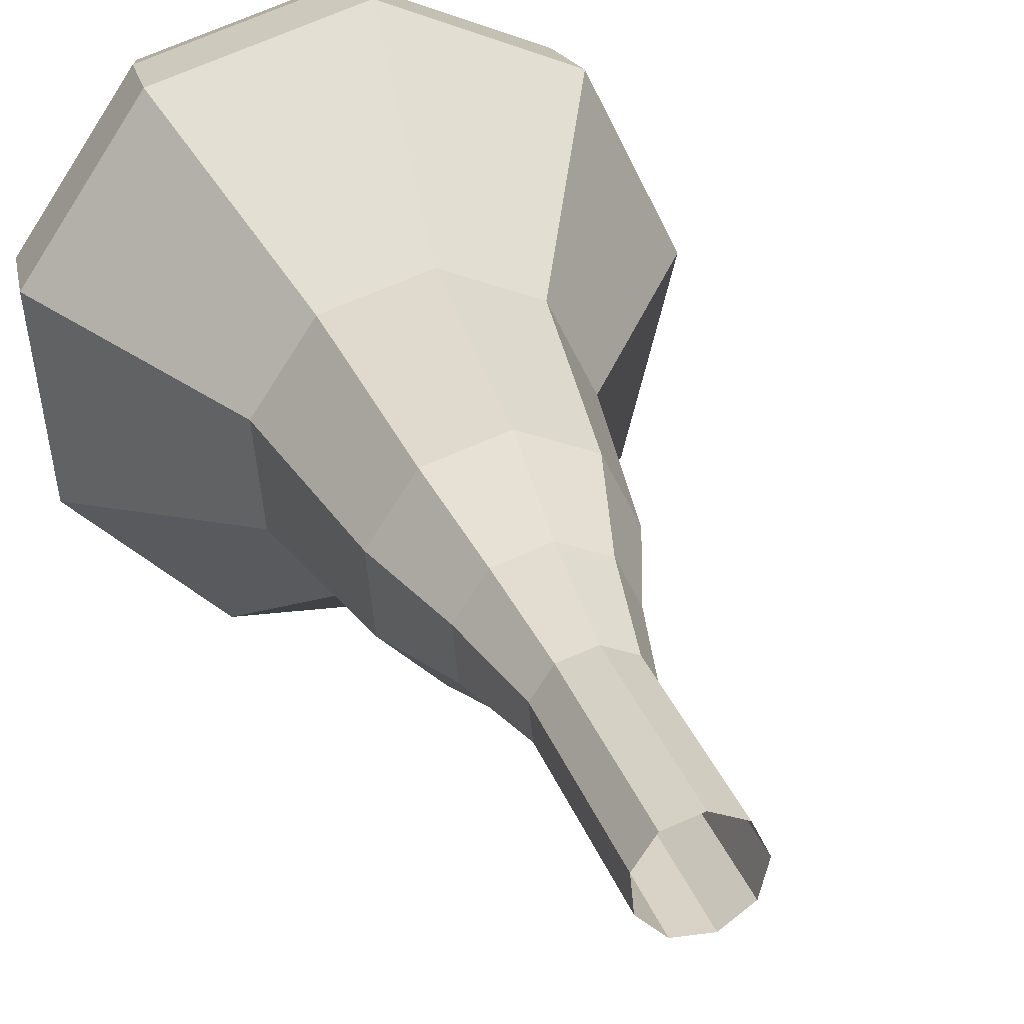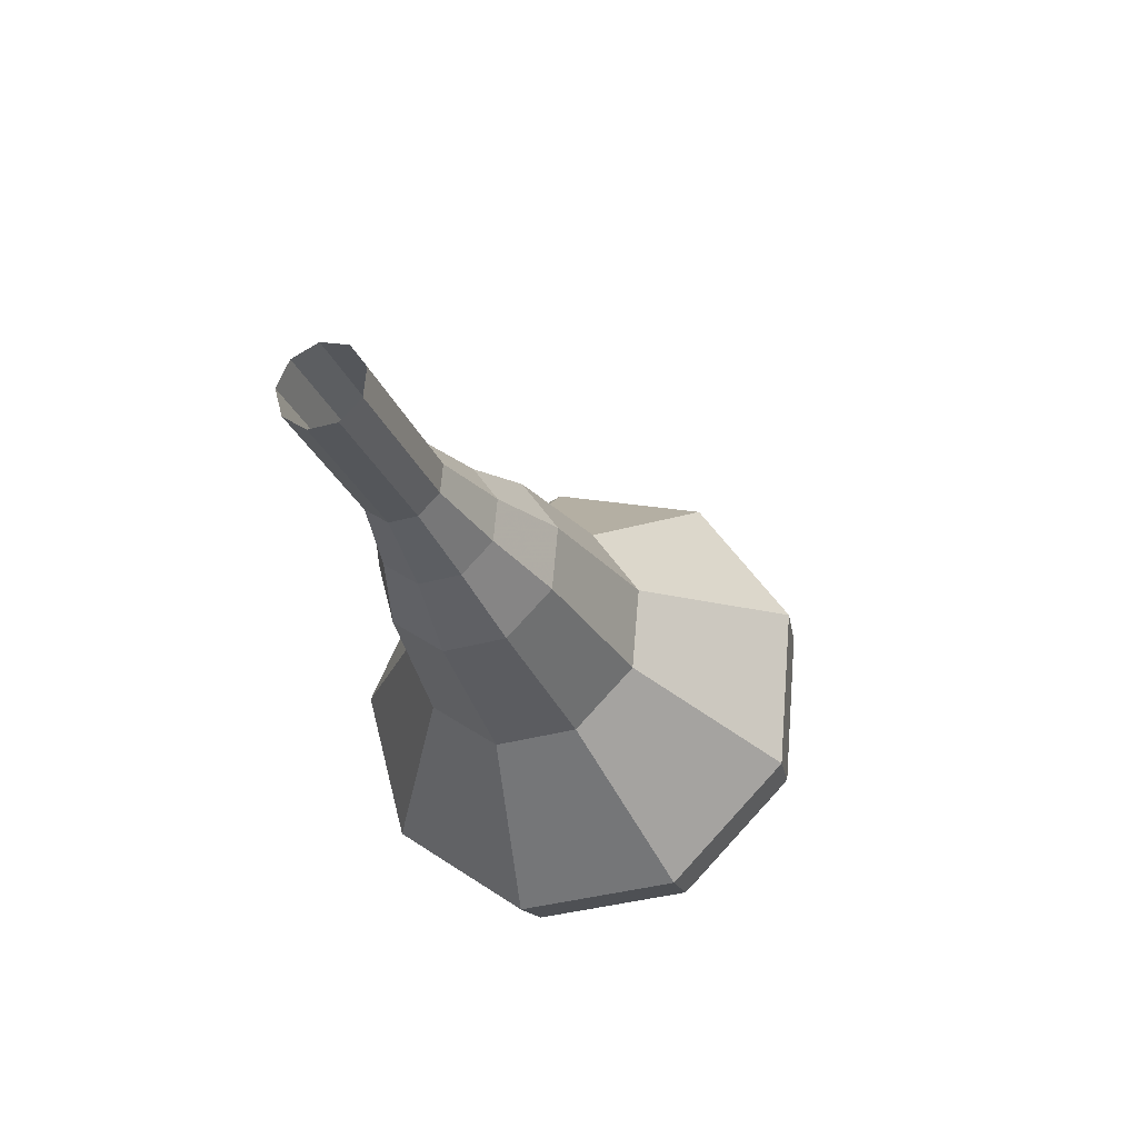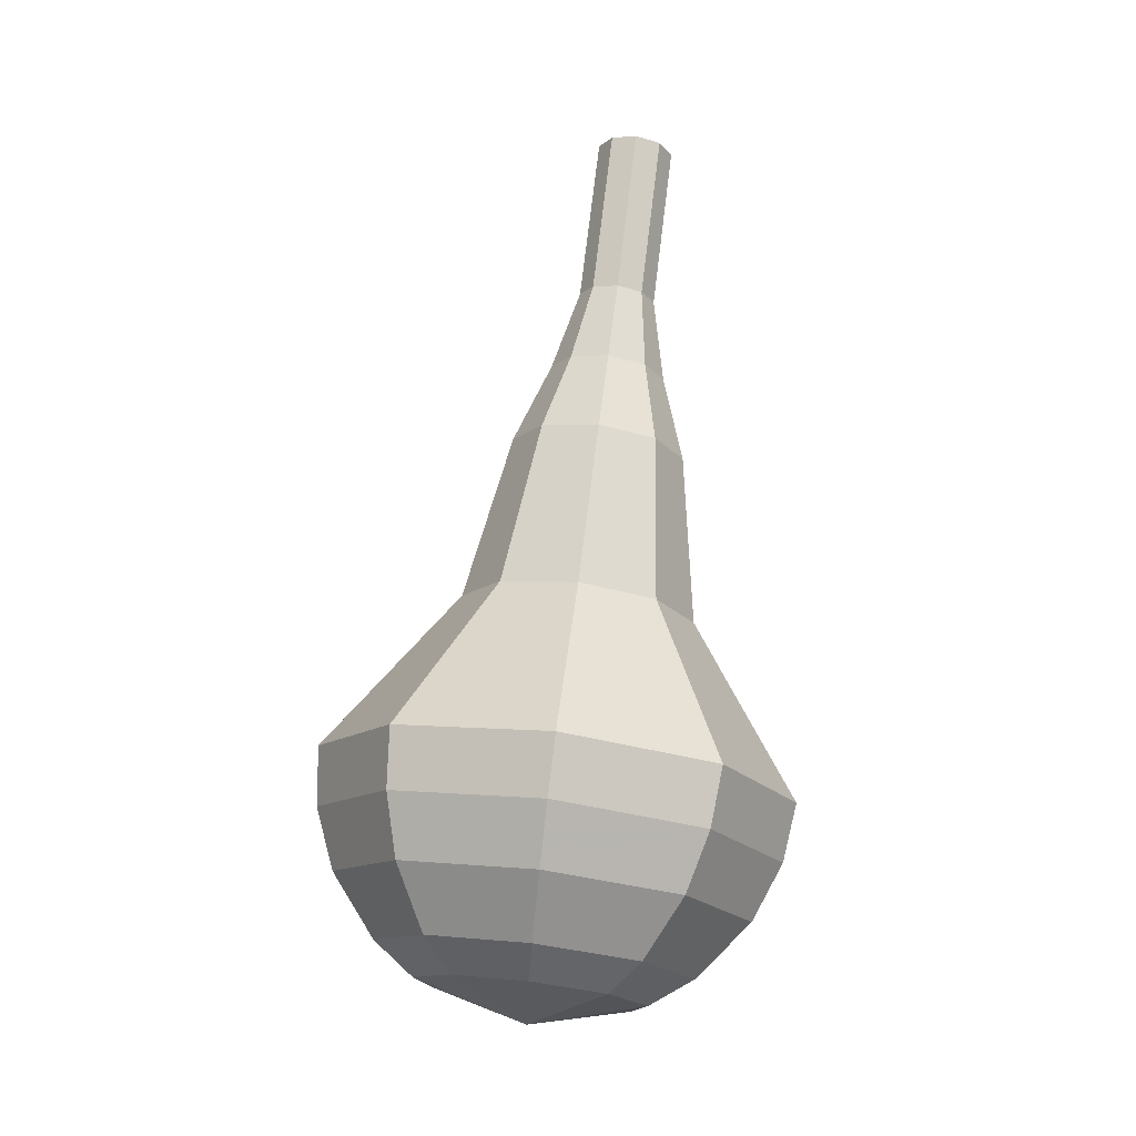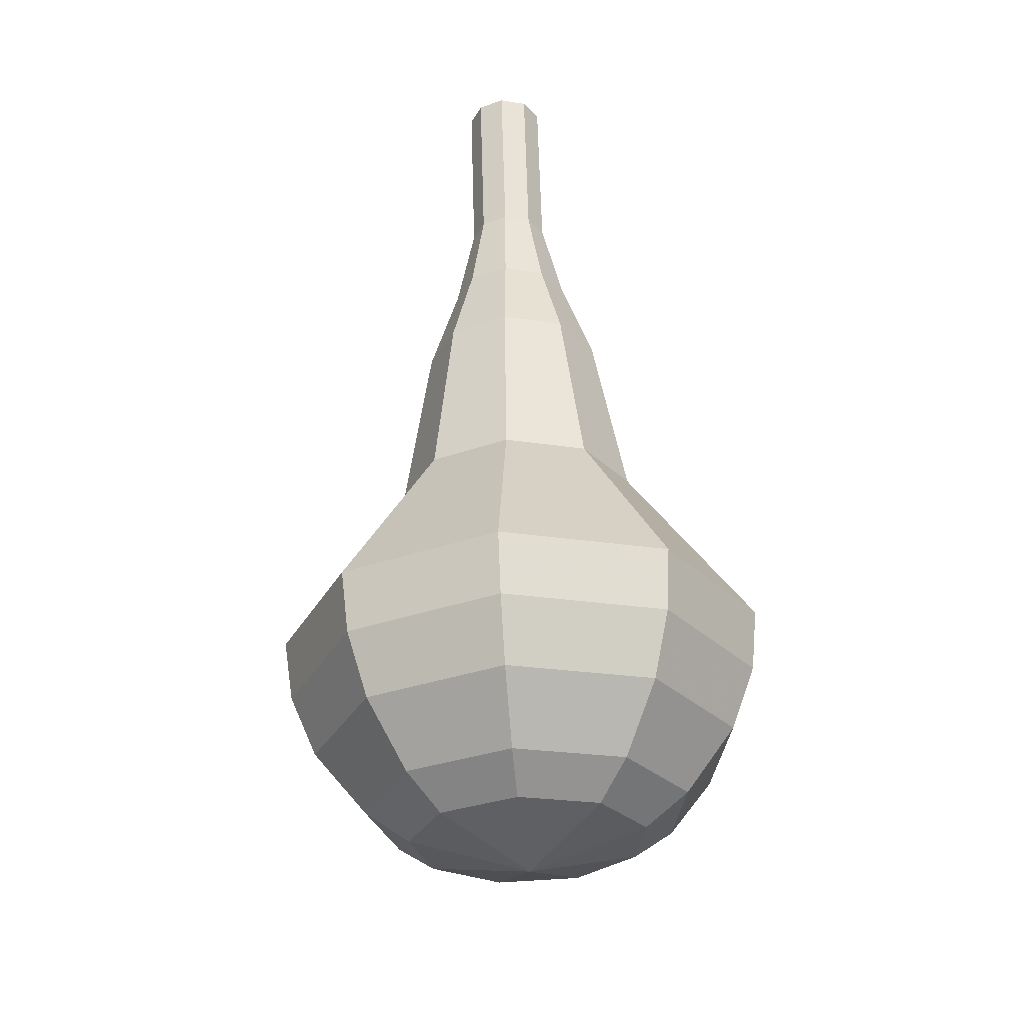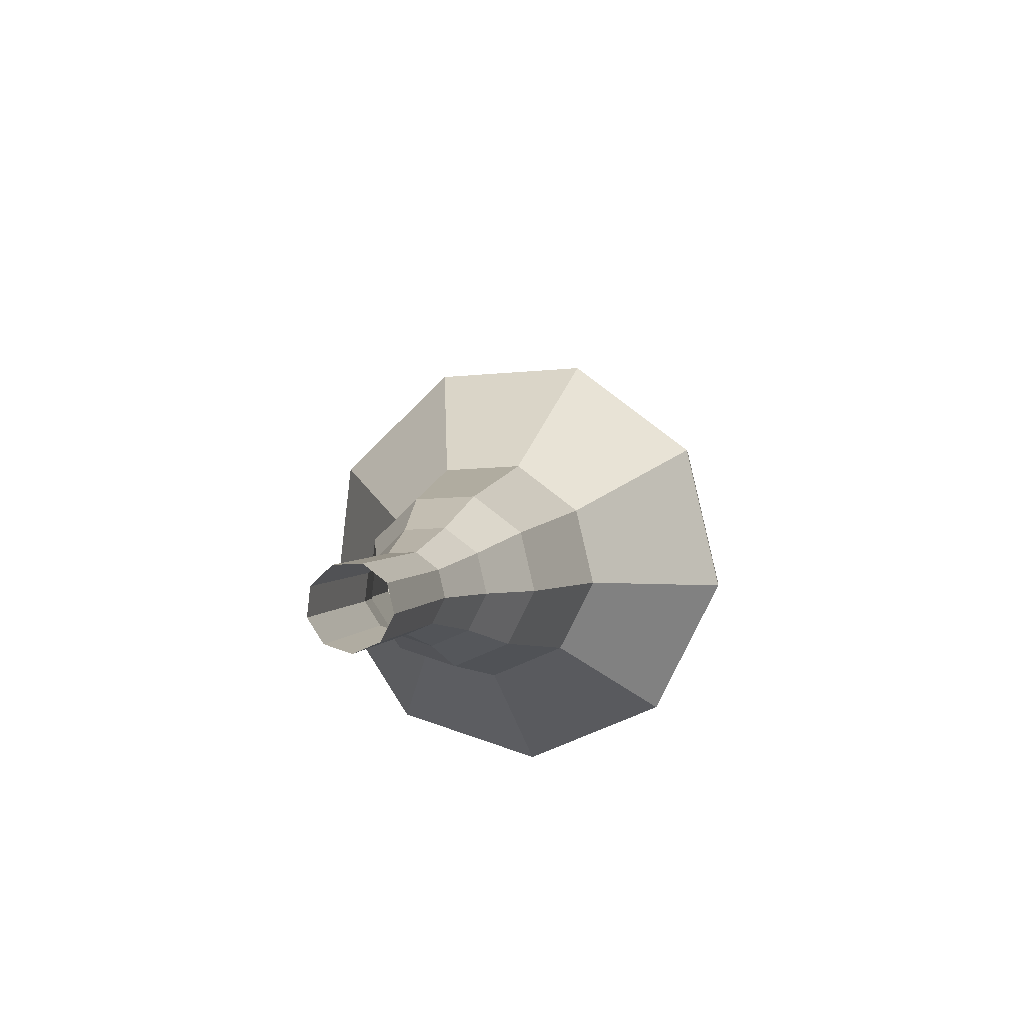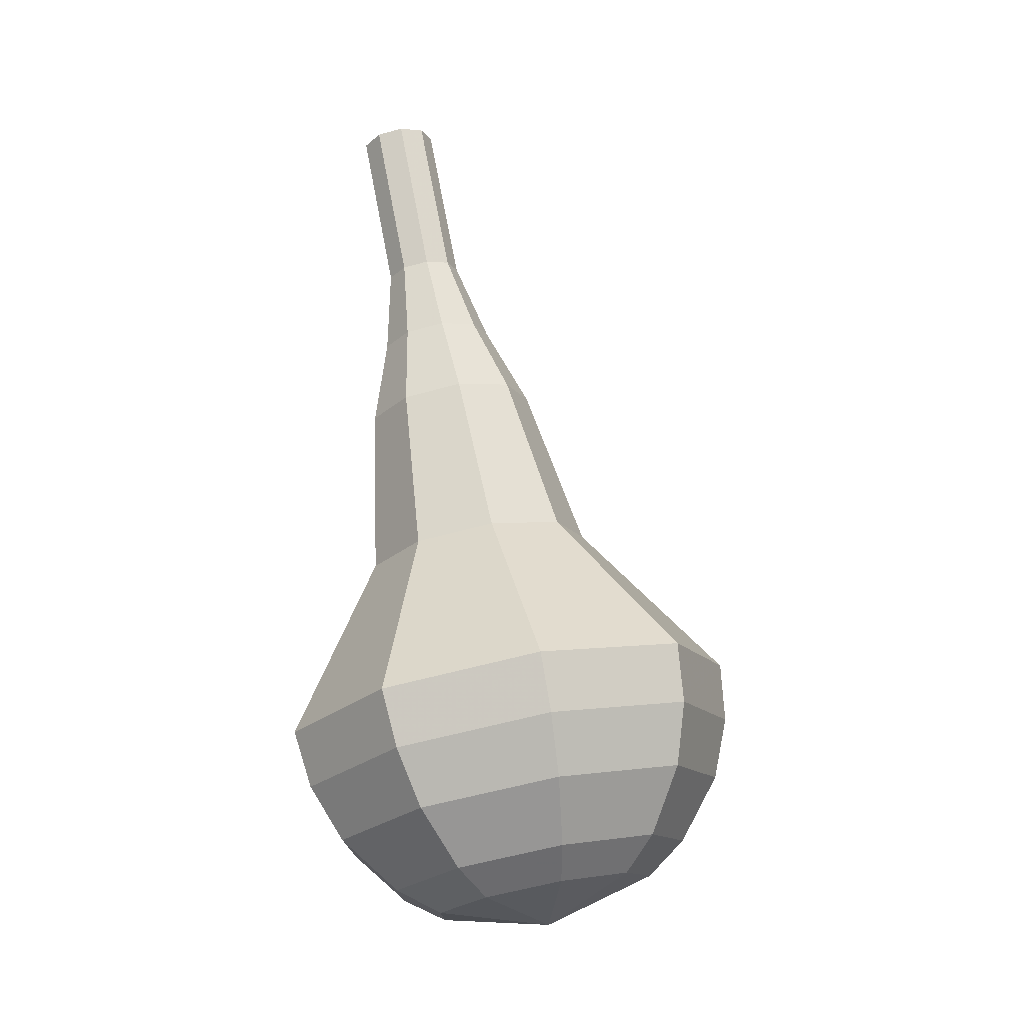
<metadata>
{"format":"obj","ext":"obj","renderer":"f3d","projection":"perspective","resolution":1024,"background":"white","views":[{"elev":47.7,"azim":151.0,"up":"+Z"},{"elev":53.0,"azim":85.2,"up":"+Y"},{"elev":3.4,"azim":-130.6,"up":"+Y"},{"elev":-51.2,"azim":34.1,"up":"+Y"},{"elev":75.1,"azim":66.8,"up":"+Y"},{"elev":0.8,"azim":178.2,"up":"+Y"}]}
</metadata>
<code>
g tube1
v 146.7 148.6 159.8
v 147 148.8 159
v 147.7 148.8 158.6
v 148.6 148.6 158.8
v 149.1 148.3 159.4
v 149 148 160.2
v 148.4 147.9 160.8
v 147.6 148.1 161
v 146.9 148.3 160.6
v 146.7 148.6 159.8
v 146.2 146.1 159
v 146.5 146.3 158.2
v 147.3 146.3 157.8
v 148.1 146.1 157.9
v 148.6 145.8 158.5
v 148.5 145.5 159.4
v 148 145.4 160
v 147.1 145.5 160.1
v 146.4 145.8 159.7
v 146.2 146.1 159
v 145.7 143.5 158.1
v 146 143.7 157.3
v 146.8 143.7 156.9
v 147.6 143.5 157.1
v 148.1 143.2 157.7
v 148 142.9 158.5
v 147.5 142.9 159.1
v 146.6 143 159.3
v 145.9 143.2 158.9
v 145.7 143.5 158.1
v 144.6 141.1 157.3
v 145.1 141.4 156.1
v 146.2 141.4 155.5
v 147.4 141.1 155.7
v 148.2 140.6 156.6
v 148.1 140.2 157.9
v 147.3 140.1 158.8
v 146 140.2 159
v 144.9 140.6 158.4
v 144.6 141.1 157.3
v 143.2 138.7 156.4
v 143.9 139.2 154.7
v 145.6 139.1 153.8
v 147.5 138.7 154.1
v 148.6 138 155.5
v 148.5 137.4 157.3
v 147.2 137.2 158.7
v 145.3 137.4 159
v 143.7 138 158.1
v 143.2 138.7 156.4
v 141.3 133.8 154.7
v 142.3 134.4 152.4
v 144.5 134.4 151.2
v 147 133.7 151.6
v 148.5 132.8 153.5
v 148.4 132 155.9
v 146.6 131.8 157.8
v 144.1 132.1 158.2
v 142 132.9 157
v 141.3 133.8 154.7
v 136.6 129.4 153
v 138.6 130.5 148.4
v 143.2 130.5 146
v 148.1 129.3 146.8
v 151.1 127.5 150.6
v 150.8 125.9 155.4
v 147.3 125.3 159.2
v 142.3 126 160
v 138.1 127.6 157.6
v 136.6 129.4 153
v 136.5 127.6 152.4
v 138.5 128.7 148
v 142.8 128.7 145.6
v 147.6 127.5 146.4
v 150.5 125.7 150.1
v 150.2 124.2 154.8
v 146.9 123.6 158.4
v 142 124.3 159.2
v 137.9 125.9 156.9
v 136.5 127.6 152.4
v 137 125.7 151.8
v 138.7 126.7 147.9
v 142.6 126.7 145.8
v 146.9 125.6 146.5
v 149.5 124 149.7
v 149.2 122.7 153.9
v 146.2 122.2 157.2
v 141.9 122.8 157.9
v 138.2 124.2 155.8
v 137 125.7 151.8
v 138.1 123.7 151.2
v 139.5 124.4 148.2
v 142.4 124.4 146.6
v 145.7 123.6 147.2
v 147.7 122.4 149.6
v 147.5 121.4 152.9
v 145.2 121 155.3
v 141.9 121.4 155.9
v 139.1 122.5 154.3
v 138.1 123.7 151.2
v 139.3 122.6 151
v 140.2 123.1 148.7
v 142.4 123.1 147.6
v 144.8 122.5 148
v 146.3 121.6 149.8
v 146.1 120.9 152.1
v 144.4 120.6 153.9
v 142 120.9 154.4
v 140 121.7 153.2
v 139.3 122.6 151
v 142.7 121 150.7
v 142.7 121 150.7
v 142.7 121 150.7
v 142.7 121 150.7
v 142.7 121 150.7
v 142.7 121 150.7
v 142.7 121 150.7
v 142.7 121 150.7
v 142.7 121 150.7
v 142.7 121 150.7
f 1 2 12
f 12 11 1
f 2 3 13
f 13 12 2
f 3 4 14
f 14 13 3
f 4 5 15
f 15 14 4
f 5 6 16
f 16 15 5
f 6 7 17
f 17 16 6
f 7 8 18
f 18 17 7
f 8 9 19
f 19 18 8
f 9 10 20
f 20 19 9
f 11 12 22
f 22 21 11
f 12 13 23
f 23 22 12
f 13 14 24
f 24 23 13
f 14 15 25
f 25 24 14
f 15 16 26
f 26 25 15
f 16 17 27
f 27 26 16
f 17 18 28
f 28 27 17
f 18 19 29
f 29 28 18
f 19 20 30
f 30 29 19
f 21 22 32
f 32 31 21
f 22 23 33
f 33 32 22
f 23 24 34
f 34 33 23
f 24 25 35
f 35 34 24
f 25 26 36
f 36 35 25
f 26 27 37
f 37 36 26
f 27 28 38
f 38 37 27
f 28 29 39
f 39 38 28
f 29 30 40
f 40 39 29
f 31 32 42
f 42 41 31
f 32 33 43
f 43 42 32
f 33 34 44
f 44 43 33
f 34 35 45
f 45 44 34
f 35 36 46
f 46 45 35
f 36 37 47
f 47 46 36
f 37 38 48
f 48 47 37
f 38 39 49
f 49 48 38
f 39 40 50
f 50 49 39
f 41 42 52
f 52 51 41
f 42 43 53
f 53 52 42
f 43 44 54
f 54 53 43
f 44 45 55
f 55 54 44
f 45 46 56
f 56 55 45
f 46 47 57
f 57 56 46
f 47 48 58
f 58 57 47
f 48 49 59
f 59 58 48
f 49 50 60
f 60 59 49
f 51 52 62
f 62 61 51
f 52 53 63
f 63 62 52
f 53 54 64
f 64 63 53
f 54 55 65
f 65 64 54
f 55 56 66
f 66 65 55
f 56 57 67
f 67 66 56
f 57 58 68
f 68 67 57
f 58 59 69
f 69 68 58
f 59 60 70
f 70 69 59
f 61 62 72
f 72 71 61
f 62 63 73
f 73 72 62
f 63 64 74
f 74 73 63
f 64 65 75
f 75 74 64
f 65 66 76
f 76 75 65
f 66 67 77
f 77 76 66
f 67 68 78
f 78 77 67
f 68 69 79
f 79 78 68
f 69 70 80
f 80 79 69
f 71 72 82
f 82 81 71
f 72 73 83
f 83 82 72
f 73 74 84
f 84 83 73
f 74 75 85
f 85 84 74
f 75 76 86
f 86 85 75
f 76 77 87
f 87 86 76
f 77 78 88
f 88 87 77
f 78 79 89
f 89 88 78
f 79 80 90
f 90 89 79
f 81 82 92
f 92 91 81
f 82 83 93
f 93 92 82
f 83 84 94
f 94 93 83
f 84 85 95
f 95 94 84
f 85 86 96
f 96 95 85
f 86 87 97
f 97 96 86
f 87 88 98
f 98 97 87
f 88 89 99
f 99 98 88
f 89 90 100
f 100 99 89
f 91 92 102
f 102 101 91
f 92 93 103
f 103 102 92
f 93 94 104
f 104 103 93
f 94 95 105
f 105 104 94
f 95 96 106
f 106 105 95
f 96 97 107
f 107 106 96
f 97 98 108
f 108 107 97
f 98 99 109
f 109 108 98
f 99 100 110
f 110 109 99
f 101 102 112
f 112 111 101
f 102 103 113
f 113 112 102
f 103 104 114
f 114 113 103
f 104 105 115
f 115 114 104
f 105 106 116
f 116 115 105
f 106 107 117
f 117 116 106
f 107 108 118
f 118 117 107
f 108 109 119
f 119 118 108
f 109 110 120
f 120 119 109
g

</code>
